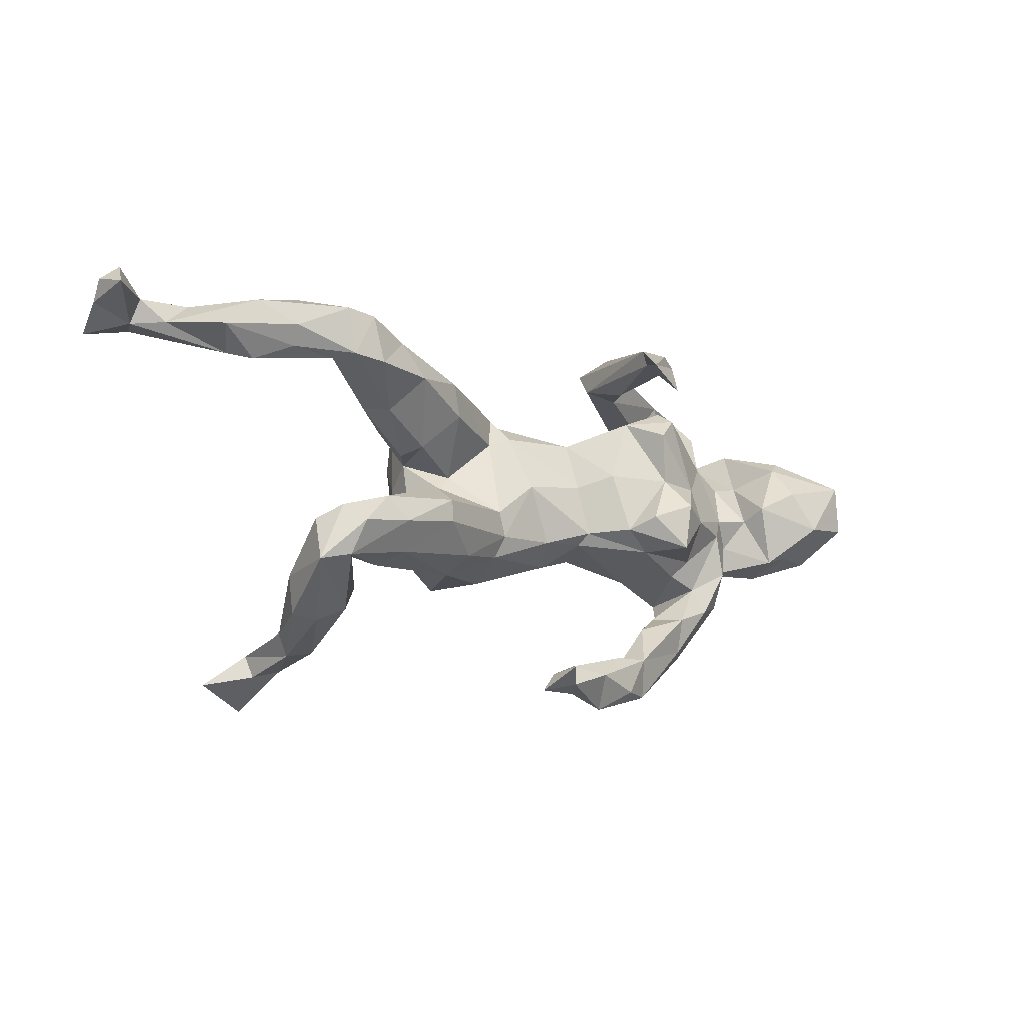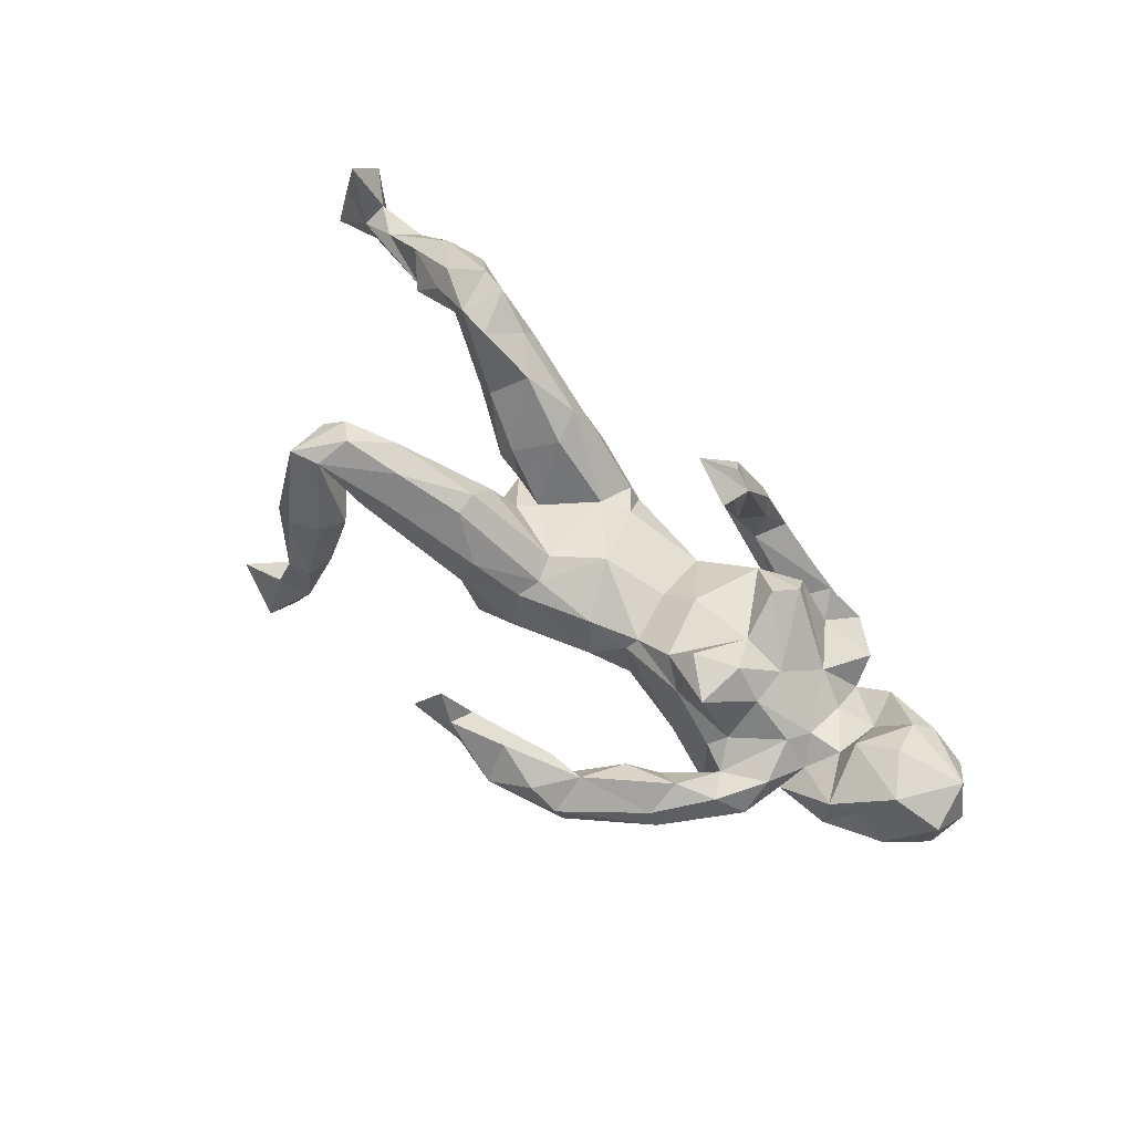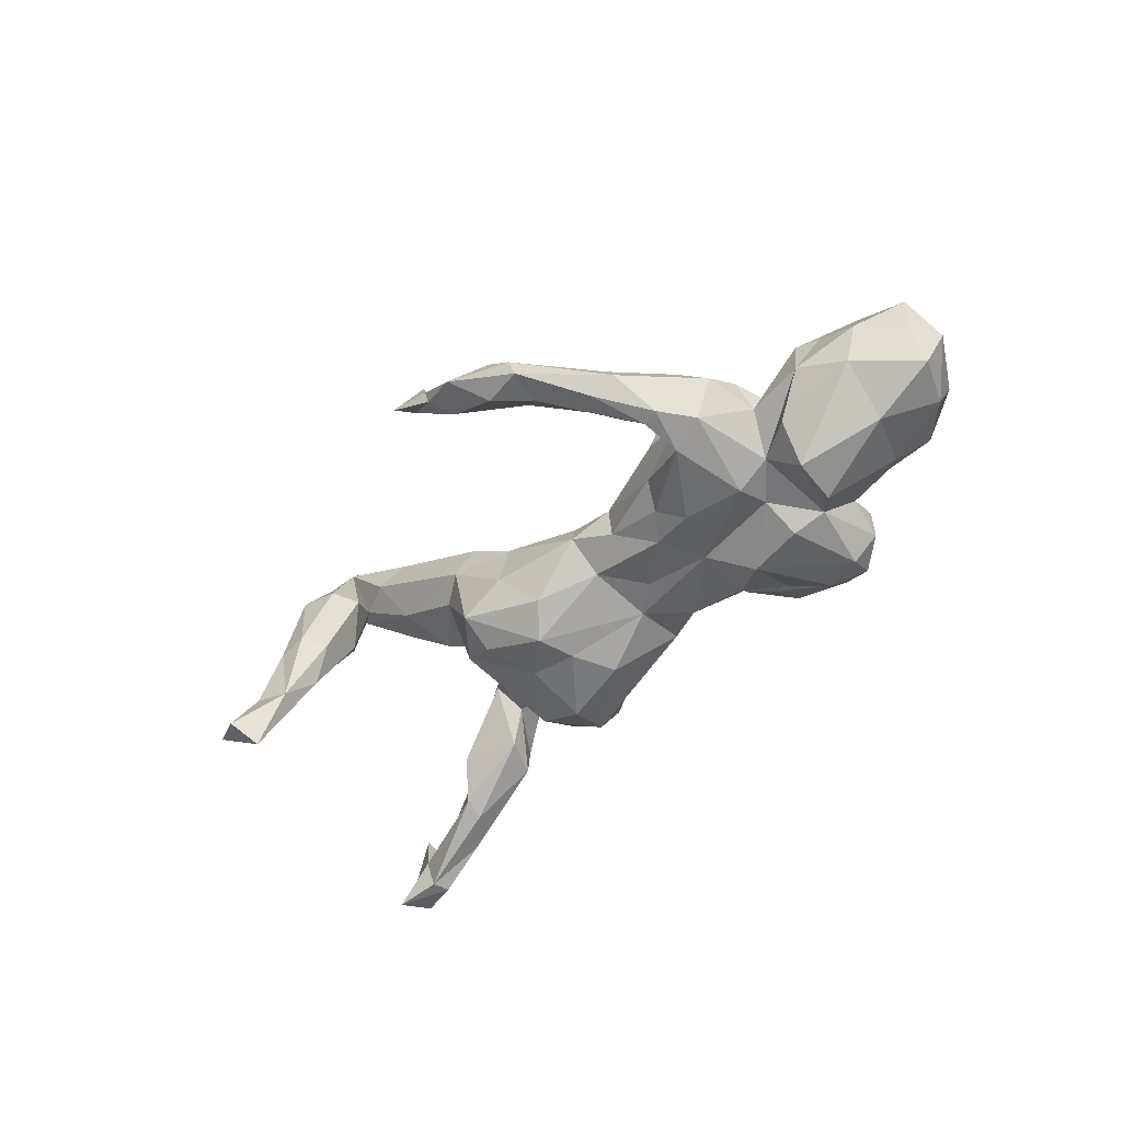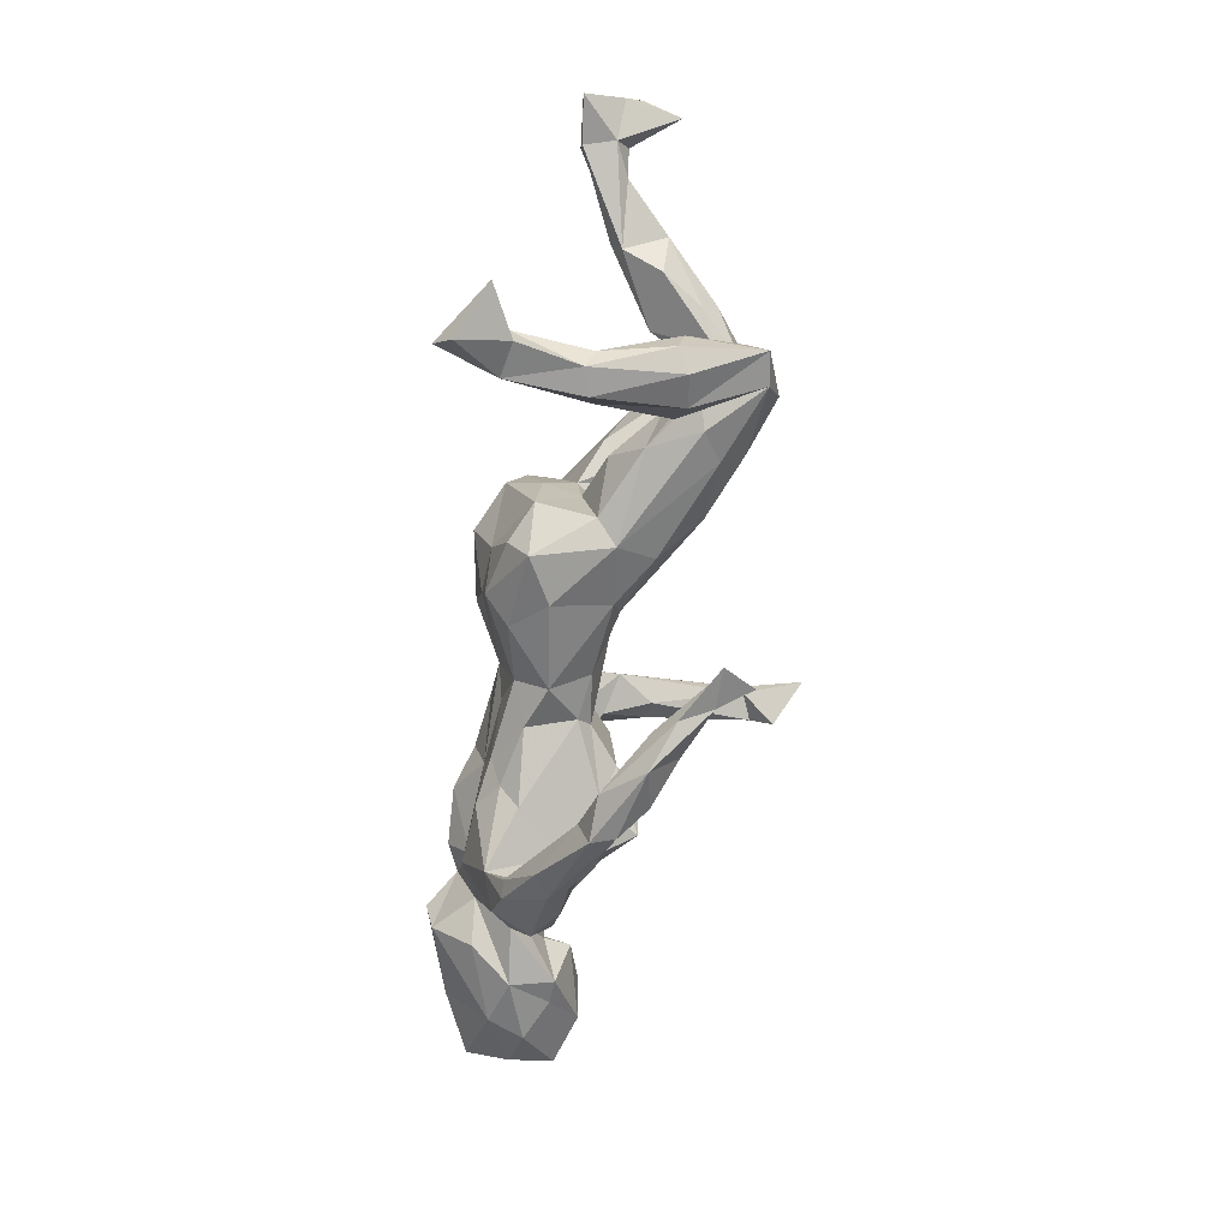
<metadata>
{"format":"obj","ext":"obj","renderer":"f3d","projection":"perspective","resolution":1024,"background":"white","views":[{"elev":-13.1,"azim":-31.7,"up":"+Y"},{"elev":78.6,"azim":39.5,"up":"+Z"},{"elev":-42.3,"azim":48.6,"up":"+Z"},{"elev":-78.5,"azim":-101.3,"up":"+Y"}]}
</metadata>
<code>
v 0.6873 0.08193 -0.06875
v 0.7142 -0.005934 0.01443
v 0.7287 0.05777 0.02858
v 0.7229 0.01442 -0.05617
v 0.69 0.08978 0.09973
v 0.7063 0.00518 0.08669
v 0.6208 -0.004151 0.111
v 0.6513 -0.06011 0.02829
v 0.6251 0.009469 -0.1085
v 0.5834 -0.05839 0.05827
v 0.6736 0.1329 0.005103
v 0.5697 0.1254 0.04474
v 0.6023 0.1488 0.01741
v 0.5138 0.03328 0.07739
v 0.5554 -0.09178 -0.01105
v 0.6138 0.145 -0.05505
v 0.5753 0.06579 0.1001
v 0.6318 -0.05958 -0.03303
v 0.503 -0.04042 -0.1496
v 0.5427 -0.07196 0.05968
v 0.5085 0.1624 -0.03471
v 0.5764 0.1003 -0.09878
v 0.4926 0.02883 -0.1659
v 0.5232 0.0937 -0.02421
v 0.5037 0.01248 0.0321
v 0.4415 0.0792 -0.1276
v 0.5445 0.1244 -0.07882
v 0.5066 -0.07909 -0.08187
v 0.4582 0.1396 -0.07663
v 0.4619 -0.09022 -0.02748
v 0.4742 -0.04028 -0.0004399
v 0.4556 0.07831 -0.001327
v 0.4383 -0.04574 -0.09094
v 0.443 0.1954 -0.05857
v 0.4218 -0.0299 0.04574
v 0.4457 0.008901 0.02316
v 0.4434 0.2002 -0.1044
v 0.4141 -0.1679 -0.06286
v 0.3838 -0.04903 -0.1223
v 0.4427 -0.1655 0.004248
v 0.4412 -0.1046 0.03661
v 0.3917 -0.184 0.04134
v 0.3934 0.2317 -0.1286
v 0.3858 0.006201 -0.1125
v 0.3439 0.1883 -0.03398
v 0.3684 -0.1414 0.03104
v 0.3866 0.2392 -0.07016
v 0.3421 -0.09088 0.05138
v 0.4106 0.1809 -0.1513
v 0.3738 -0.2184 -0.05143
v 0.3952 0.1077 0.02204
v 0.3563 -0.1585 -0.08497
v 0.3437 -0.01954 0.09759
v 0.3925 0.06064 -0.1507
v 0.3465 0.1954 -0.1504
v 0.2996 0.06772 -0.1594
v 0.3323 0.2519 -0.1008
v 0.342 0.04963 0.07082
v 0.3218 -0.271 0.04248
v 0.2812 -0.06753 -0.1184
v 0.3219 -0.1184 0.02782
v 0.3041 -0.2895 -0.01184
v 0.2379 -0.2332 0.04239
v 0.2348 0.01959 -0.1182
v 0.2913 -0.2034 0.002162
v 0.2869 -0.001536 0.1409
v 0.2731 0.1982 0.0568
v 0.3167 0.234 -0.01306
v 0.2859 0.1595 -0.1321
v 0.2332 0.1038 -0.1386
v 0.2701 0.1686 -0.08392
v 0.2477 0.1407 0.1104
v 0.2648 0.05436 0.0886
v 0.2288 -0.08726 0.07085
v 0.3427 -0.2767 0.01366
v 0.3446 -0.2153 -0.05479
v 0.3239 -0.2076 0.05645
v 0.2805 0.1759 0.09433
v 0.2256 0.2539 -0.06441
v 0.2105 0.2208 -0.05821
v 0.2344 0.1685 -0.007452
v 0.2743 0.1769 -0.01869
v 0.2558 -0.1239 -0.05236
v 0.2752 -0.085 0.14
v 0.2366 -0.09082 -0.08688
v 0.1968 -0.3039 0.104
v 0.2128 -0.02881 0.1278
v 0.2011 0.1685 0.04972
v 0.2008 -0.3726 0.09129
v 0.2048 -0.3207 0.03445
v 0.2718 0.17 -0.08522
v 0.2154 -0.3707 0.05378
v 0.1336 0.09263 -0.1288
v 0.1902 0.2571 0.06246
v 0.185 0.2655 0.01321
v 0.1801 -0.05079 0.0879
v 0.1207 -0.0559 0.03479
v 0.1074 0.1268 -0.02097
v 0.2144 0.135 -0.1074
v 0.1458 0.2472 0.1711
v 0.1611 0.2286 0.1345
v 0.1365 -0.09235 -0.06793
v 0.1637 0.2056 0.06262
v 0.1541 0.05507 0.07095
v 0.2033 -0.05444 -0.1093
v 0.1479 -0.371 0.1294
v 0.09218 0.2106 0.07596
v 0.174 -0.3056 0.05904
v 0.1271 0.1951 0.137
v 0.1219 0.003123 -0.1104
v 0.1337 -0.3059 0.1138
v 0.1036 0.03423 0.02473
v 0.1243 0.2733 0.09739
v 0.1261 0.2035 0.3047
v 0.07248 0.03467 -0.1248
v 0.07136 -0.06689 -0.0966
v 0.1056 0.2545 0.03022
v 0.09309 0.2141 0.3279
v 0.1118 -0.07589 0.01222
v 0.1445 -0.362 0.05283
v 0.1132 0.1502 0.3384
v 0.05766 0.1266 -0.1128
v 0.07128 -0.3478 0.159
v 0.06402 -0.1151 -0.04196
v 0.08046 0.2365 0.2781
v 0.03905 0.1785 0.3744
v -0.01532 -0.3757 0.191
v -0.02034 -0.1158 -0.1216
v 0.08367 0.2082 0.2848
v 0.08552 -0.4057 0.1147
v 0.04113 -0.3519 0.1107
v -0.01068 0.01882 0.03864
v -0.066 0.1548 -0.02411
v -0.04445 -0.01831 -0.1724
v -0.03495 0.1175 -0.0037
v 0.009073 -0.3853 0.1421
v -0.08728 -0.1249 0.02979
v 0.03598 -0.08116 0.01964
v -0.01709 0.05362 -0.1801
v -0.05722 -0.3596 0.1847
v -0.002521 -0.3388 0.1658
v -0.05624 -0.08056 -0.1663
v -0.08513 0.09657 0.006162
v -0.04591 0.157 -0.06443
v -0.05052 -0.3531 0.2443
v -0.07296 -0.08583 0.04359
v -0.08775 -0.04166 0.04805
v -0.1437 -0.1709 -0.1111
v -0.1253 0.06309 -0.2052
v -0.08121 -0.3906 0.1891
v -0.07227 -0.1575 -0.06586
v -0.1484 -0.1171 -0.1473
v -0.1216 -0.03432 -0.1705
v -0.1351 0.1705 -0.1396
v -0.2107 0.1738 0.09244
v -0.1377 0.131 -0.1905
v -0.1583 0.1954 -0.03588
v -0.2538 0.06003 0.05004
v -0.2177 -0.1492 -0.0213
v -0.1813 -0.1654 0.01521
v -0.2101 0.065 -0.1697
v -0.215 -0.1007 -0.1181
v -0.1711 -0.1385 0.07797
v -0.1624 0.1838 0.02089
v -0.2188 0.1368 -0.1381
v -0.1934 -0.00331 0.008309
v -0.1672 0.02508 -0.007191
v -0.2181 0.1664 -0.08308
v -0.1957 0.1168 0.08337
v -0.3365 -0.1614 0.1417
v -0.3003 0.224 0.0283
v -0.2288 0.01389 -0.1117
v -0.2345 0.0506 -0.05851
v -0.2276 -0.0353 -0.04901
v -0.2402 -0.05546 0.1367
v -0.2735 0.05035 0.003786
v -0.2897 -0.02993 0.00134
v -0.2383 -0.09503 0.1391
v -0.2344 -0.0174 0.06823
v -0.35 -0.1144 0.18
v -0.3348 -0.1537 0.02758
v -0.299 0.159 0.1402
v -0.3619 -0.05766 0.08779
v -0.3031 0.0982 -0.02905
v -0.303 -0.07958 -0.02201
v -0.349 0.2329 0.1094
v -0.3538 0.191 0.008176
v -0.3421 0.108 0.08665
v -0.3883 -0.07402 0.1729
v -0.3717 0.1163 0.04107
v -0.3515 0.2124 0.1506
v -0.3989 0.1653 0.1716
v -0.4229 0.2423 0.1778
v -0.3907 -0.08877 0.04763
v -0.3968 -0.2708 -0.06493
v -0.4205 0.2454 0.1102
v -0.4132 -0.3353 -0.1982
v -0.414 -0.2755 -0.1435
v -0.3921 -0.2186 0.05865
v -0.4112 0.1921 0.06319
v -0.4325 -0.166 0.09122
v -0.4537 0.1728 0.1694
v -0.4444 -0.3581 -0.2982
v -0.3792 -0.1834 0.1075
v -0.4211 -0.1982 -0.01596
v -0.4097 -0.3174 -0.06991
v -0.4328 -0.2412 -0.08607
v -0.466 -0.2819 0.06411
v -0.4461 -0.1291 0.2091
v -0.4512 -0.2924 -0.17
v -0.4752 -0.1415 0.1065
v -0.4485 0.2126 0.075
v -0.4154 -0.2593 0.07221
v -0.463 -0.1869 0.1868
v -0.4773 -0.1013 0.1803
v -0.4801 -0.3118 -0.2016
v -0.4521 -0.3246 -0.08431
v -0.4684 0.2526 0.1712
v -0.473 -0.2882 -0.07351
v -0.5114 -0.1232 0.1458
v -0.4685 -0.167 0.0228
v -0.5131 -0.2073 0.04983
v -0.5375 0.2268 0.113
v -0.5482 -0.3657 -0.2332
v -0.474 0.1736 0.1205
v -0.4602 -0.4043 -0.2696
v -0.5014 -0.2706 0.04089
v -0.5155 -0.1981 0.1763
v -0.5335 0.1951 0.08791
v -0.5053 0.2788 -0.006507
v -0.5778 0.1849 0.01273
v -0.4773 0.22 0.01103
v -0.5183 0.2948 0.04904
v -0.6027 0.2426 -0.07948
v -0.4698 -0.3509 -0.1884
v -0.6317 0.2421 0.01276
v -0.6591 0.2833 -0.1011
v -0.474 -0.3333 -0.2433
v -0.5852 0.2832 0.047
v -0.6672 0.2908 -0.07835
v -0.5993 0.2107 -0.05868
v -0.7485 0.2515 -0.1545
v -0.7105 0.2531 -0.07126
v -0.7667 0.2483 -0.1003
v -0.7574 0.2896 -0.07898
v -0.742 0.2824 -0.1565
v -0.8218 0.2894 -0.002045
v -0.8049 0.3352 -0.06012
v -0.8133 0.2956 -0.1592
v -0.8289 0.237 -0.1683
v -0.8371 0.3104 -0.07126
v -0.8354 0.275 -0.09935
f 92 130 120
f 202 223 229
f 211 222 220
f 220 222 228
f 199 214 213
f 213 228 208
f 208 228 227
f 222 227 228
f 59 77 86
f 86 77 63
f 89 59 86
f 89 86 106
f 106 86 123
f 86 108 111
f 123 86 111
f 120 131 108
f 111 108 141
f 141 108 131
f 92 89 130
f 89 106 130
f 131 120 136
f 136 120 130
f 100 113 125
f 125 113 117
f 193 186 196
f 107 129 125
f 191 186 193
f 192 191 193
f 192 193 202
f 202 193 218
f 202 218 223
f 188 182 192
f 192 182 191
f 188 192 202
f 53 66 84
f 66 87 84
f 189 175 179
f 178 175 180
f 180 175 189
f 209 189 215
f 39 60 64
f 44 39 64
f 9 19 23
f 165 161 172
f 149 153 161
f 139 115 134
f 93 64 115
f 64 110 115
f 93 70 64
f 70 56 64
f 56 44 64
f 56 54 44
f 54 26 44
f 23 19 26
f 22 9 23
f 122 139 156
f 122 115 139
f 93 115 122
f 99 70 93
f 49 54 56
f 26 54 49
f 26 22 23
f 154 156 165
f 144 156 154
f 144 122 156
f 69 70 99
f 69 56 70
f 69 55 56
f 49 56 55
f 57 43 55
f 43 49 55
f 37 49 43
f 156 161 165
f 249 250 252
f 250 244 252
f 242 244 250
f 245 240 246
f 240 237 246
f 237 242 246
f 237 234 242
f 224 216 238
f 210 238 216
f 198 238 210
f 226 197 235
f 198 203 238
f 198 197 203
f 139 134 149
f 156 149 161
f 156 139 149
f 249 246 250
f 246 242 250
f 203 226 224
f 203 224 238
f 203 197 226
f 242 241 244
f 234 241 242
f 55 80 79
f 57 55 79
f 55 91 80
f 159 160 181
f 177 185 194
f 61 48 74
f 74 119 83
f 74 97 119
f 119 97 138
f 138 97 132
f 124 138 137
f 138 132 146
f 137 138 146
f 137 146 163
f 185 181 194
f 194 181 211
f 42 40 41
f 42 41 46
f 77 42 46
f 46 48 61
f 77 46 65
f 46 76 65
f 181 160 204
f 201 205 221
f 211 221 222
f 40 42 75
f 75 42 59
f 42 77 59
f 77 65 63
f 199 205 201
f 86 63 108
f 63 90 108
f 195 199 213
f 206 213 208
f 75 59 89
f 62 75 92
f 62 92 90
f 92 75 89
f 90 120 108
f 90 92 120
f 101 94 100
f 100 94 113
f 47 43 57
f 47 37 43
f 34 37 47
f 252 247 251
f 244 247 252
f 245 247 244
f 243 245 244
f 243 240 245
f 239 240 243
f 241 243 244
f 237 230 234
f 230 237 240
f 251 249 252
f 248 249 251
f 248 246 249
f 245 246 248
f 217 219 216
f 235 217 216
f 235 197 217
f 197 206 217
f 197 195 206
f 219 210 216
f 198 210 207
f 195 197 198
f 152 148 162
f 142 148 152
f 142 128 148
f 162 153 152
f 142 152 153
f 116 128 142
f 161 162 172
f 134 153 149
f 134 142 153
f 134 115 142
f 115 116 142
f 60 105 64
f 153 162 161
f 235 216 224
f 239 233 240
f 233 230 240
f 230 232 234
f 79 117 95
f 95 57 79
f 205 195 198
f 207 205 198
f 52 50 76
f 38 50 52
f 148 159 162
f 148 160 159
f 128 151 148
f 124 151 128
f 172 162 174
f 116 124 128
f 116 102 124
f 105 102 116
f 85 102 105
f 85 83 102
f 60 85 105
f 85 52 83
f 60 52 85
f 39 38 52
f 33 38 39
f 33 30 38
f 19 28 33
f 28 15 33
f 110 116 115
f 18 28 19
f 39 52 60
f 174 159 185
f 119 138 124
f 124 102 119
f 83 119 102
f 15 30 33
f 18 15 28
f 20 14 25
f 10 7 20
f 160 163 170
f 181 204 201
f 211 181 201
f 17 12 14
f 7 5 17
f 14 7 17
f 53 58 66
f 66 58 73
f 66 73 87
f 87 73 96
f 73 104 96
f 10 6 7
f 8 6 10
f 20 7 14
f 48 53 84
f 97 96 104
f 147 175 178
f 147 179 175
f 189 179 183
f 48 35 53
f 74 48 84
f 74 84 96
f 84 87 96
f 74 96 97
f 163 146 178
f 178 146 147
f 189 183 215
f 183 194 220
f 194 211 220
f 183 220 215
f 170 163 178
f 204 160 170
f 211 201 221
f 177 174 185
f 166 174 177
f 18 4 2
f 173 158 176
f 166 173 174
f 173 167 158
f 166 167 173
f 4 3 2
f 3 4 1
f 112 98 135
f 32 29 51
f 24 21 29
f 32 24 29
f 226 235 224
f 162 159 174
f 11 1 16
f 3 1 11
f 187 184 190
f 187 168 184
f 164 133 157
f 135 144 133
f 135 98 144
f 81 99 98
f 67 45 81
f 51 34 45
f 12 21 24
f 13 27 21
f 13 16 27
f 241 231 236
f 232 231 241
f 232 241 234
f 171 168 187
f 157 168 171
f 80 91 107
f 117 79 80
f 82 103 91
f 45 68 82
f 45 47 68
f 247 245 248
f 236 239 243
f 57 95 68
f 34 29 37
f 51 29 34
f 236 243 241
f 68 47 57
f 34 47 45
f 121 126 129
f 45 71 81
f 36 32 51
f 3 6 2
f 25 24 32
f 36 25 32
f 53 36 58
f 36 51 58
f 132 143 147
f 147 143 167
f 158 167 169
f 2 6 8
f 2 8 18
f 31 20 25
f 31 25 36
f 35 36 53
f 97 104 112
f 132 97 112
f 146 132 147
f 179 147 166
f 147 167 166
f 179 166 177
f 179 177 183
f 183 177 194
f 8 10 15
f 18 8 15
f 15 10 20
f 30 15 20
f 40 30 41
f 30 31 41
f 41 31 35
f 46 41 35
f 48 46 35
f 114 126 121
f 45 82 71
f 126 114 118
f 101 109 103
f 125 129 126
f 126 118 125
f 71 82 91
f 20 31 30
f 31 36 35
f 114 121 129
f 114 125 118
f 114 100 125
f 24 25 14
f 190 176 188
f 158 188 176
f 167 143 169
f 132 135 143
f 112 135 132
f 104 98 112
f 104 88 98
f 73 88 104
f 73 72 88
f 12 24 14
f 3 11 5
f 200 187 190
f 143 155 169
f 155 133 164
f 143 133 155
f 88 81 98
f 67 81 88
f 51 45 67
f 13 21 12
f 229 236 231
f 229 223 236
f 232 225 231
f 232 212 225
f 171 187 200
f 184 176 190
f 173 176 184
f 13 11 16
f 164 157 171
f 91 103 107
f 103 68 94
f 82 68 103
f 230 212 232
f 107 103 109
f 225 229 231
f 51 67 78
f 190 188 225
f 193 196 233
f 193 233 218
f 233 196 212
f 212 230 233
f 218 233 239
f 223 218 239
f 236 223 239
f 94 101 103
f 117 107 125
f 164 171 186
f 155 164 186
f 155 186 191
f 155 191 182
f 196 186 171
f 196 171 200
f 196 200 212
f 225 202 229
f 5 13 12
f 58 51 78
f 72 58 78
f 78 67 88
f 78 88 72
f 169 155 182
f 200 190 225
f 188 202 225
f 212 200 225
f 5 11 13
f 17 5 12
f 73 58 72
f 158 169 182
f 158 182 188
f 6 3 5
f 6 5 7
f 113 95 117
f 94 95 113
f 68 95 94
f 206 208 217
f 219 227 222
f 217 208 227
f 195 213 206
f 63 76 90
f 76 62 90
f 50 62 76
f 50 75 62
f 221 219 222
f 221 207 219
f 221 205 207
f 199 195 205
f 65 76 63
f 50 40 75
f 38 40 50
f 159 181 185
f 148 151 160
f 160 137 163
f 137 160 151
f 151 124 137
f 83 61 74
f 52 61 83
f 52 46 61
f 52 76 46
f 30 40 38
f 80 107 117
f 248 251 247
f 219 217 227
f 207 210 219
f 105 116 110
f 64 105 110
f 33 39 44
f 26 33 44
f 19 33 26
f 9 18 19
f 4 18 9
f 172 174 173
f 1 9 22
f 4 9 1
f 168 173 184
f 165 172 173
f 168 165 173
f 98 93 122
f 99 93 98
f 29 27 26
f 27 16 22
f 16 1 22
f 168 154 165
f 157 144 154
f 133 144 157
f 98 122 144
f 81 71 99
f 71 69 99
f 55 69 71
f 29 26 37
f 21 27 29
f 157 154 168
f 27 22 26
f 37 26 49
f 127 145 150
f 180 189 209
f 178 180 170
f 204 170 214
f 170 180 214
f 228 215 220
f 213 214 228
f 123 111 141
f 123 141 127
f 141 131 140
f 130 106 123
f 130 123 127
f 136 130 127
f 140 131 136
f 136 127 150
f 140 136 150
f 109 101 114
f 114 101 100
f 109 114 129
f 107 109 129
f 214 180 209
f 209 228 214
f 228 209 215
f 145 127 141
f 145 141 140
f 143 135 133
f 204 214 201
f 214 199 201
f 145 140 150
f 91 55 71

</code>
